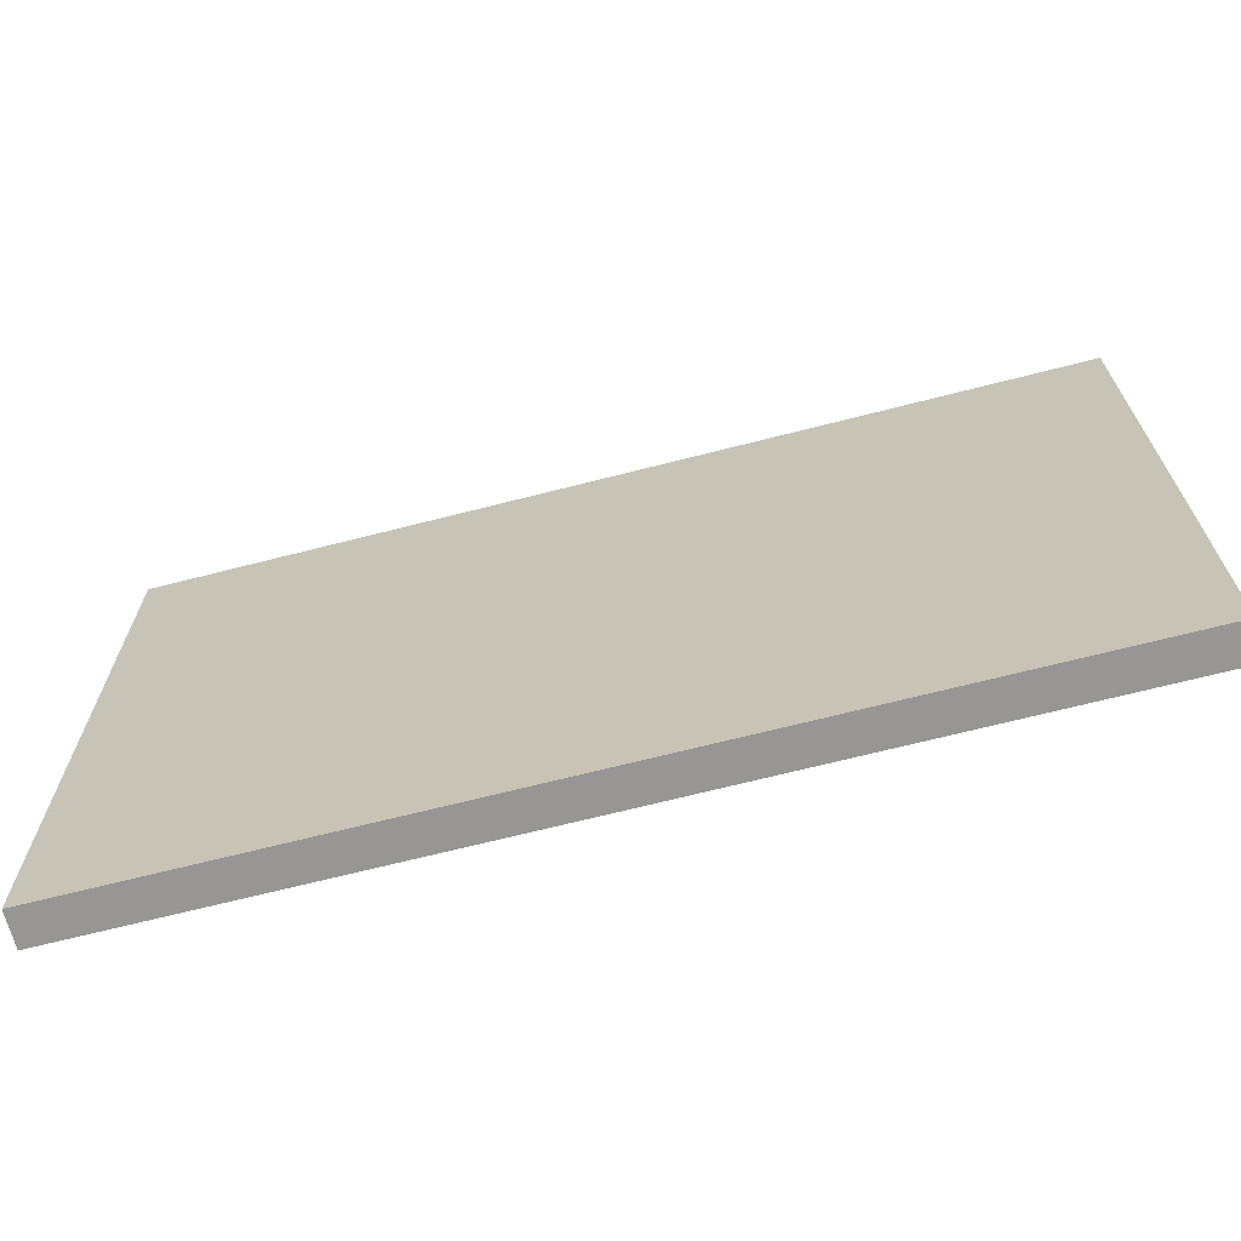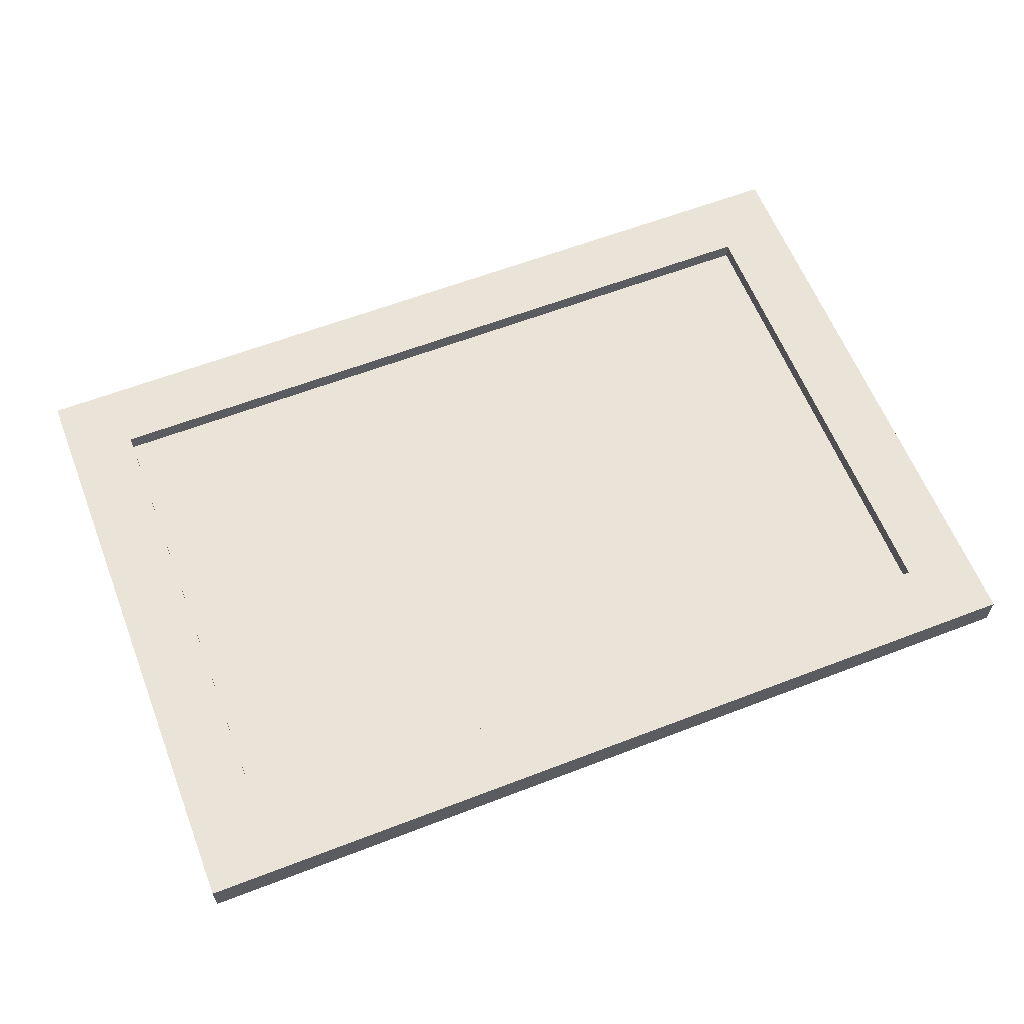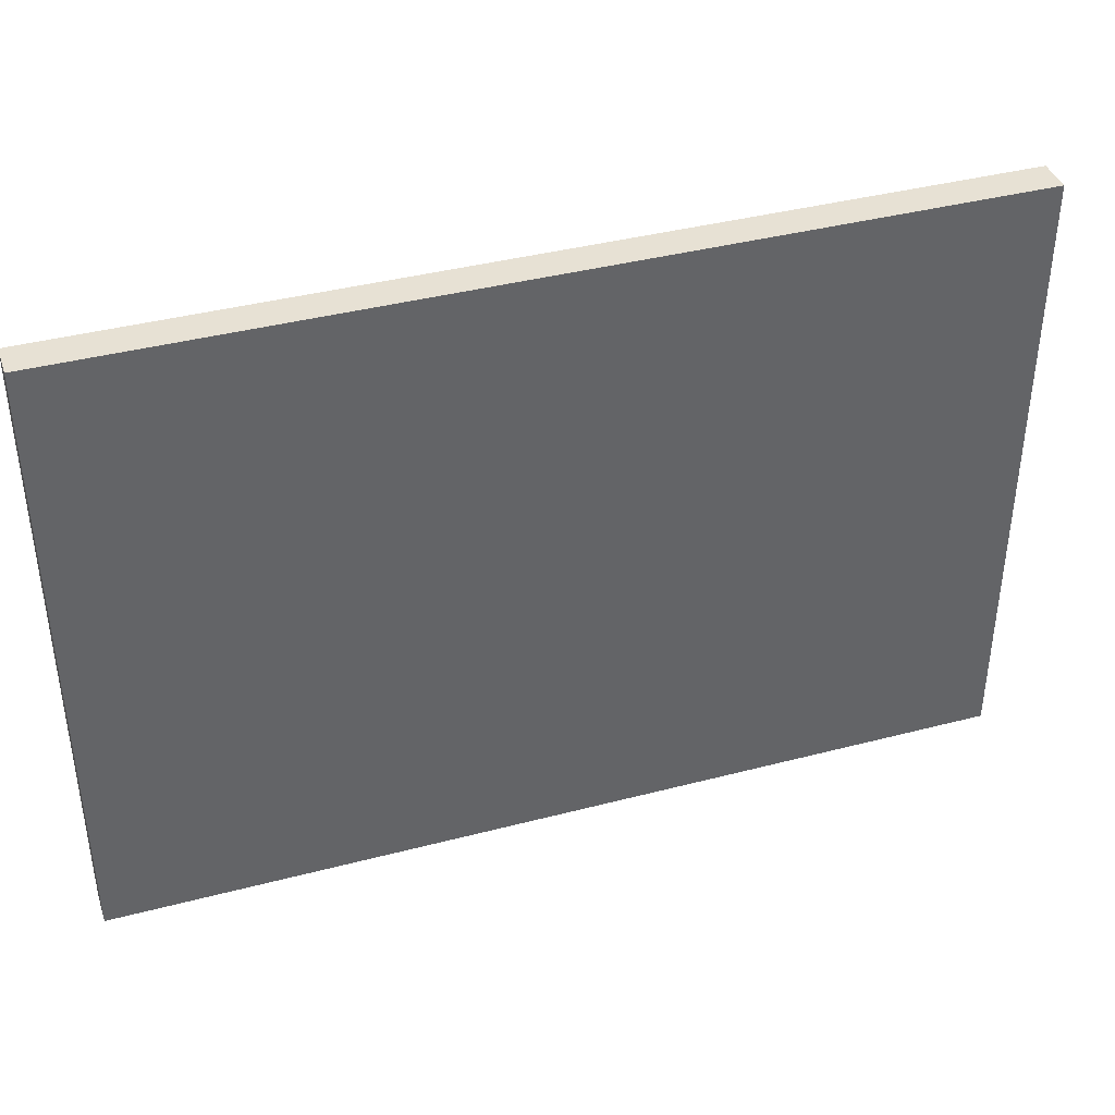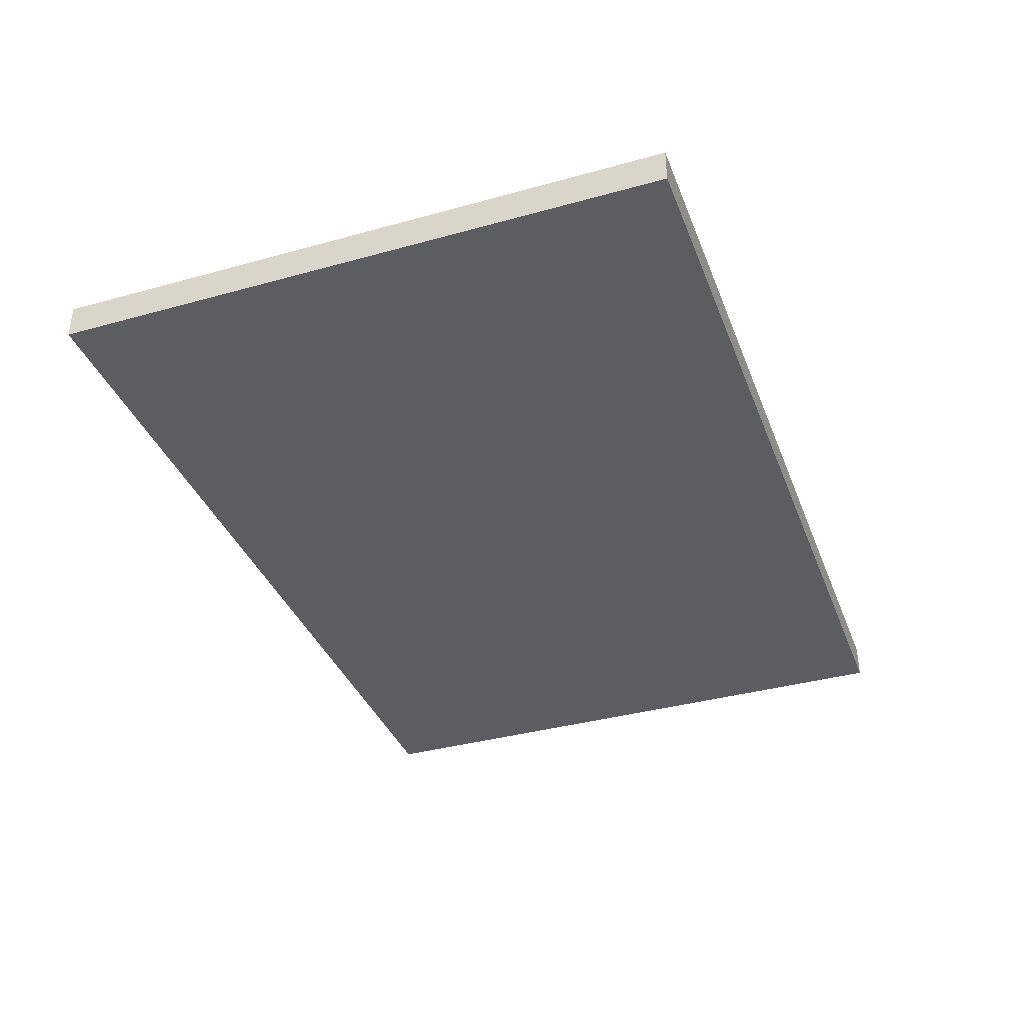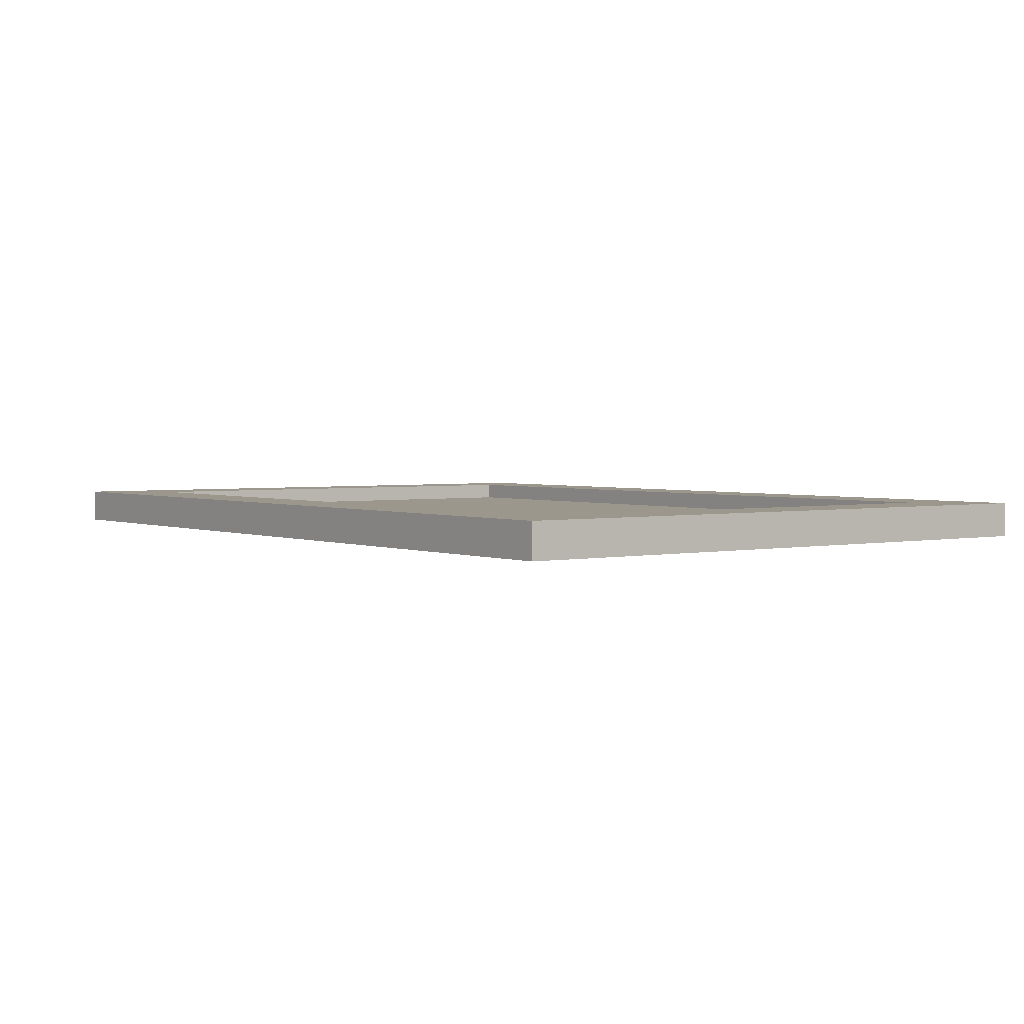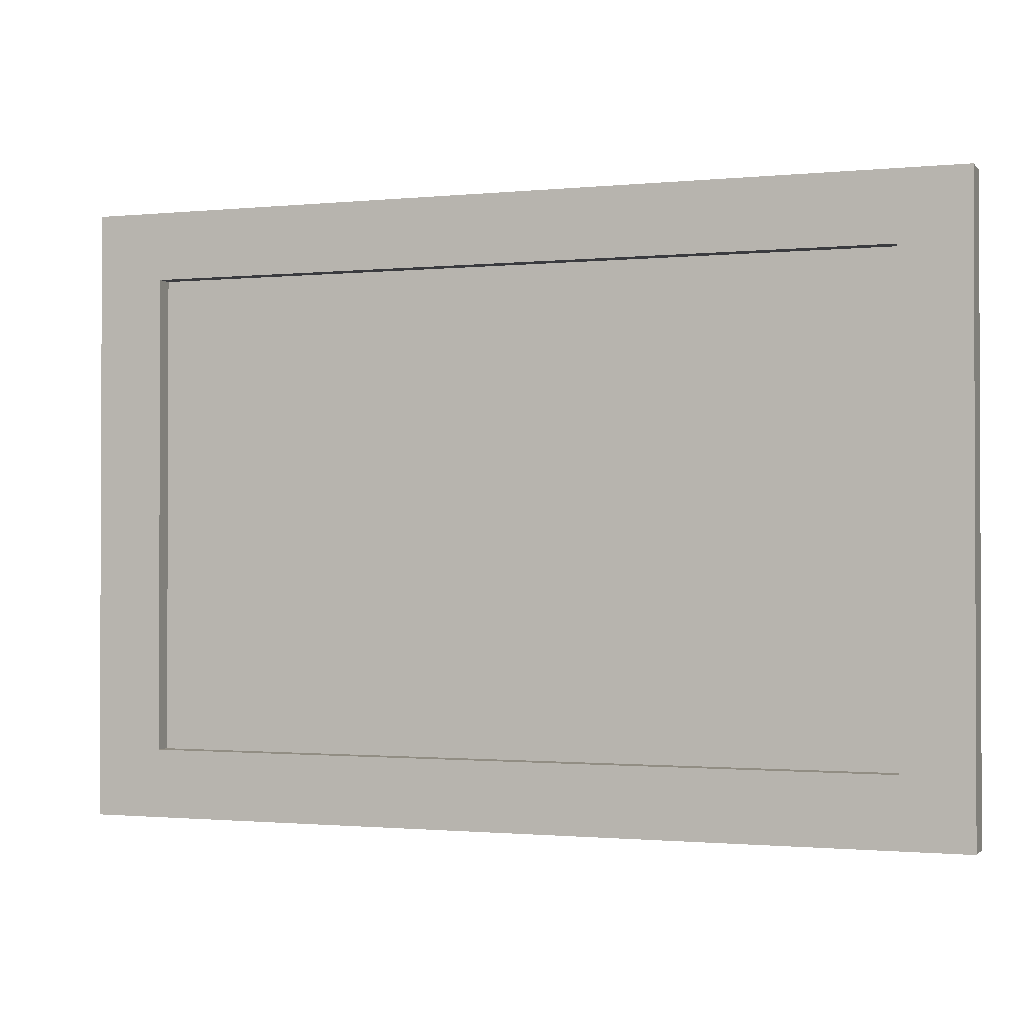
<metadata>
{"format":"obj","ext":"obj","renderer":"f3d","projection":"perspective","resolution":1024,"background":"white","views":[{"elev":-67.9,"azim":14.4,"up":"+Z"},{"elev":61.1,"azim":158.6,"up":"+Y"},{"elev":39.6,"azim":-18.0,"up":"+Z"},{"elev":-37.0,"azim":-70.3,"up":"+Y"},{"elev":2.6,"azim":-126.5,"up":"+Y"},{"elev":-1.2,"azim":-160.0,"up":"+Z"}]}
</metadata>
<code>
v 13.97 0.635 8.89
v 13.97 0.635 -8.89
v -13.97 0.635 -8.89
v -13.97 0.635 8.89
v -13.97 0.635 8.89
v -13.97 0.635 -8.89
v -13.97 1.27 -8.89
v -13.97 1.27 8.89
v -13.97 0.635 -8.89
v 13.97 0.635 -8.89
v 13.97 1.27 -8.89
v -13.97 1.27 -8.89
v 13.97 0.635 8.89
v -13.97 0.635 8.89
v -13.97 1.27 8.89
v 13.97 1.27 8.89
v 13.97 0.635 -8.89
v 13.97 0.635 8.89
v 13.97 1.27 8.89
v 13.97 1.27 -8.89
v -16.51 0 -11.43
v -16.51 0 11.43
v -16.51 1.27 11.43
v -16.51 1.27 -11.43
v 16.51 0 -11.43
v -16.51 0 -11.43
v -16.51 1.27 -11.43
v 16.51 1.27 -11.43
v 16.51 0 11.43
v 16.51 0 -11.43
v 16.51 1.27 -11.43
v 16.51 1.27 11.43
v -16.51 0 11.43
v 16.51 0 11.43
v 16.51 1.27 11.43
v -16.51 1.27 11.43
v 13.97 1.27 -8.89
v 13.97 1.27 8.89
v -13.97 1.27 8.89
v -13.97 1.27 -8.89
v -16.51 1.27 11.43
v 16.51 1.27 11.43
v 16.51 1.27 -11.43
v -16.51 1.27 -11.43
v 16.51 0 11.43
v -16.51 0 11.43
v -16.51 0 -11.43
v 16.51 0 -11.43
g 9a764400-e2bc-11ea-8328-54bf646e7e1f
f 1 2 4
f 4 2 3
g 9a1325e8-e2bc-11ea-af58-54bf646e7e1f
f 5 6 8
f 8 6 7
g 9a119edc-e2bc-11ea-8e7f-54bf646e7e1f
f 9 10 12
f 12 10 11
g 9a14acd2-e2bc-11ea-9791-54bf646e7e1f
f 13 14 16
f 16 14 15
g 9a1633e8-e2bc-11ea-8835-54bf646e7e1f
f 17 18 20
f 20 18 19
g 9a1793c8-e2bc-11ea-ba3f-54bf646e7e1f
f 21 22 24
f 24 22 23
g 9a18f3ac-e2bc-11ea-8fc9-54bf646e7e1f
f 25 26 28
f 28 26 27
g 9a21811c-e2bc-11ea-9898-54bf646e7e1f
f 29 30 32
f 32 30 31
g 9a23cb7e-e2bc-11ea-82a2-54bf646e7e1f
f 33 34 36
f 36 34 35
g 9a25eee6-e2bc-11ea-8799-54bf646e7e1f
f 38 43 37
f 37 43 44
f 37 44 40
f 40 44 41
f 40 41 39
f 39 41 38
f 38 41 42
f 38 42 43
g 9a283952-e2bc-11ea-9518-54bf646e7e1f
f 45 46 48
f 48 46 47

</code>
